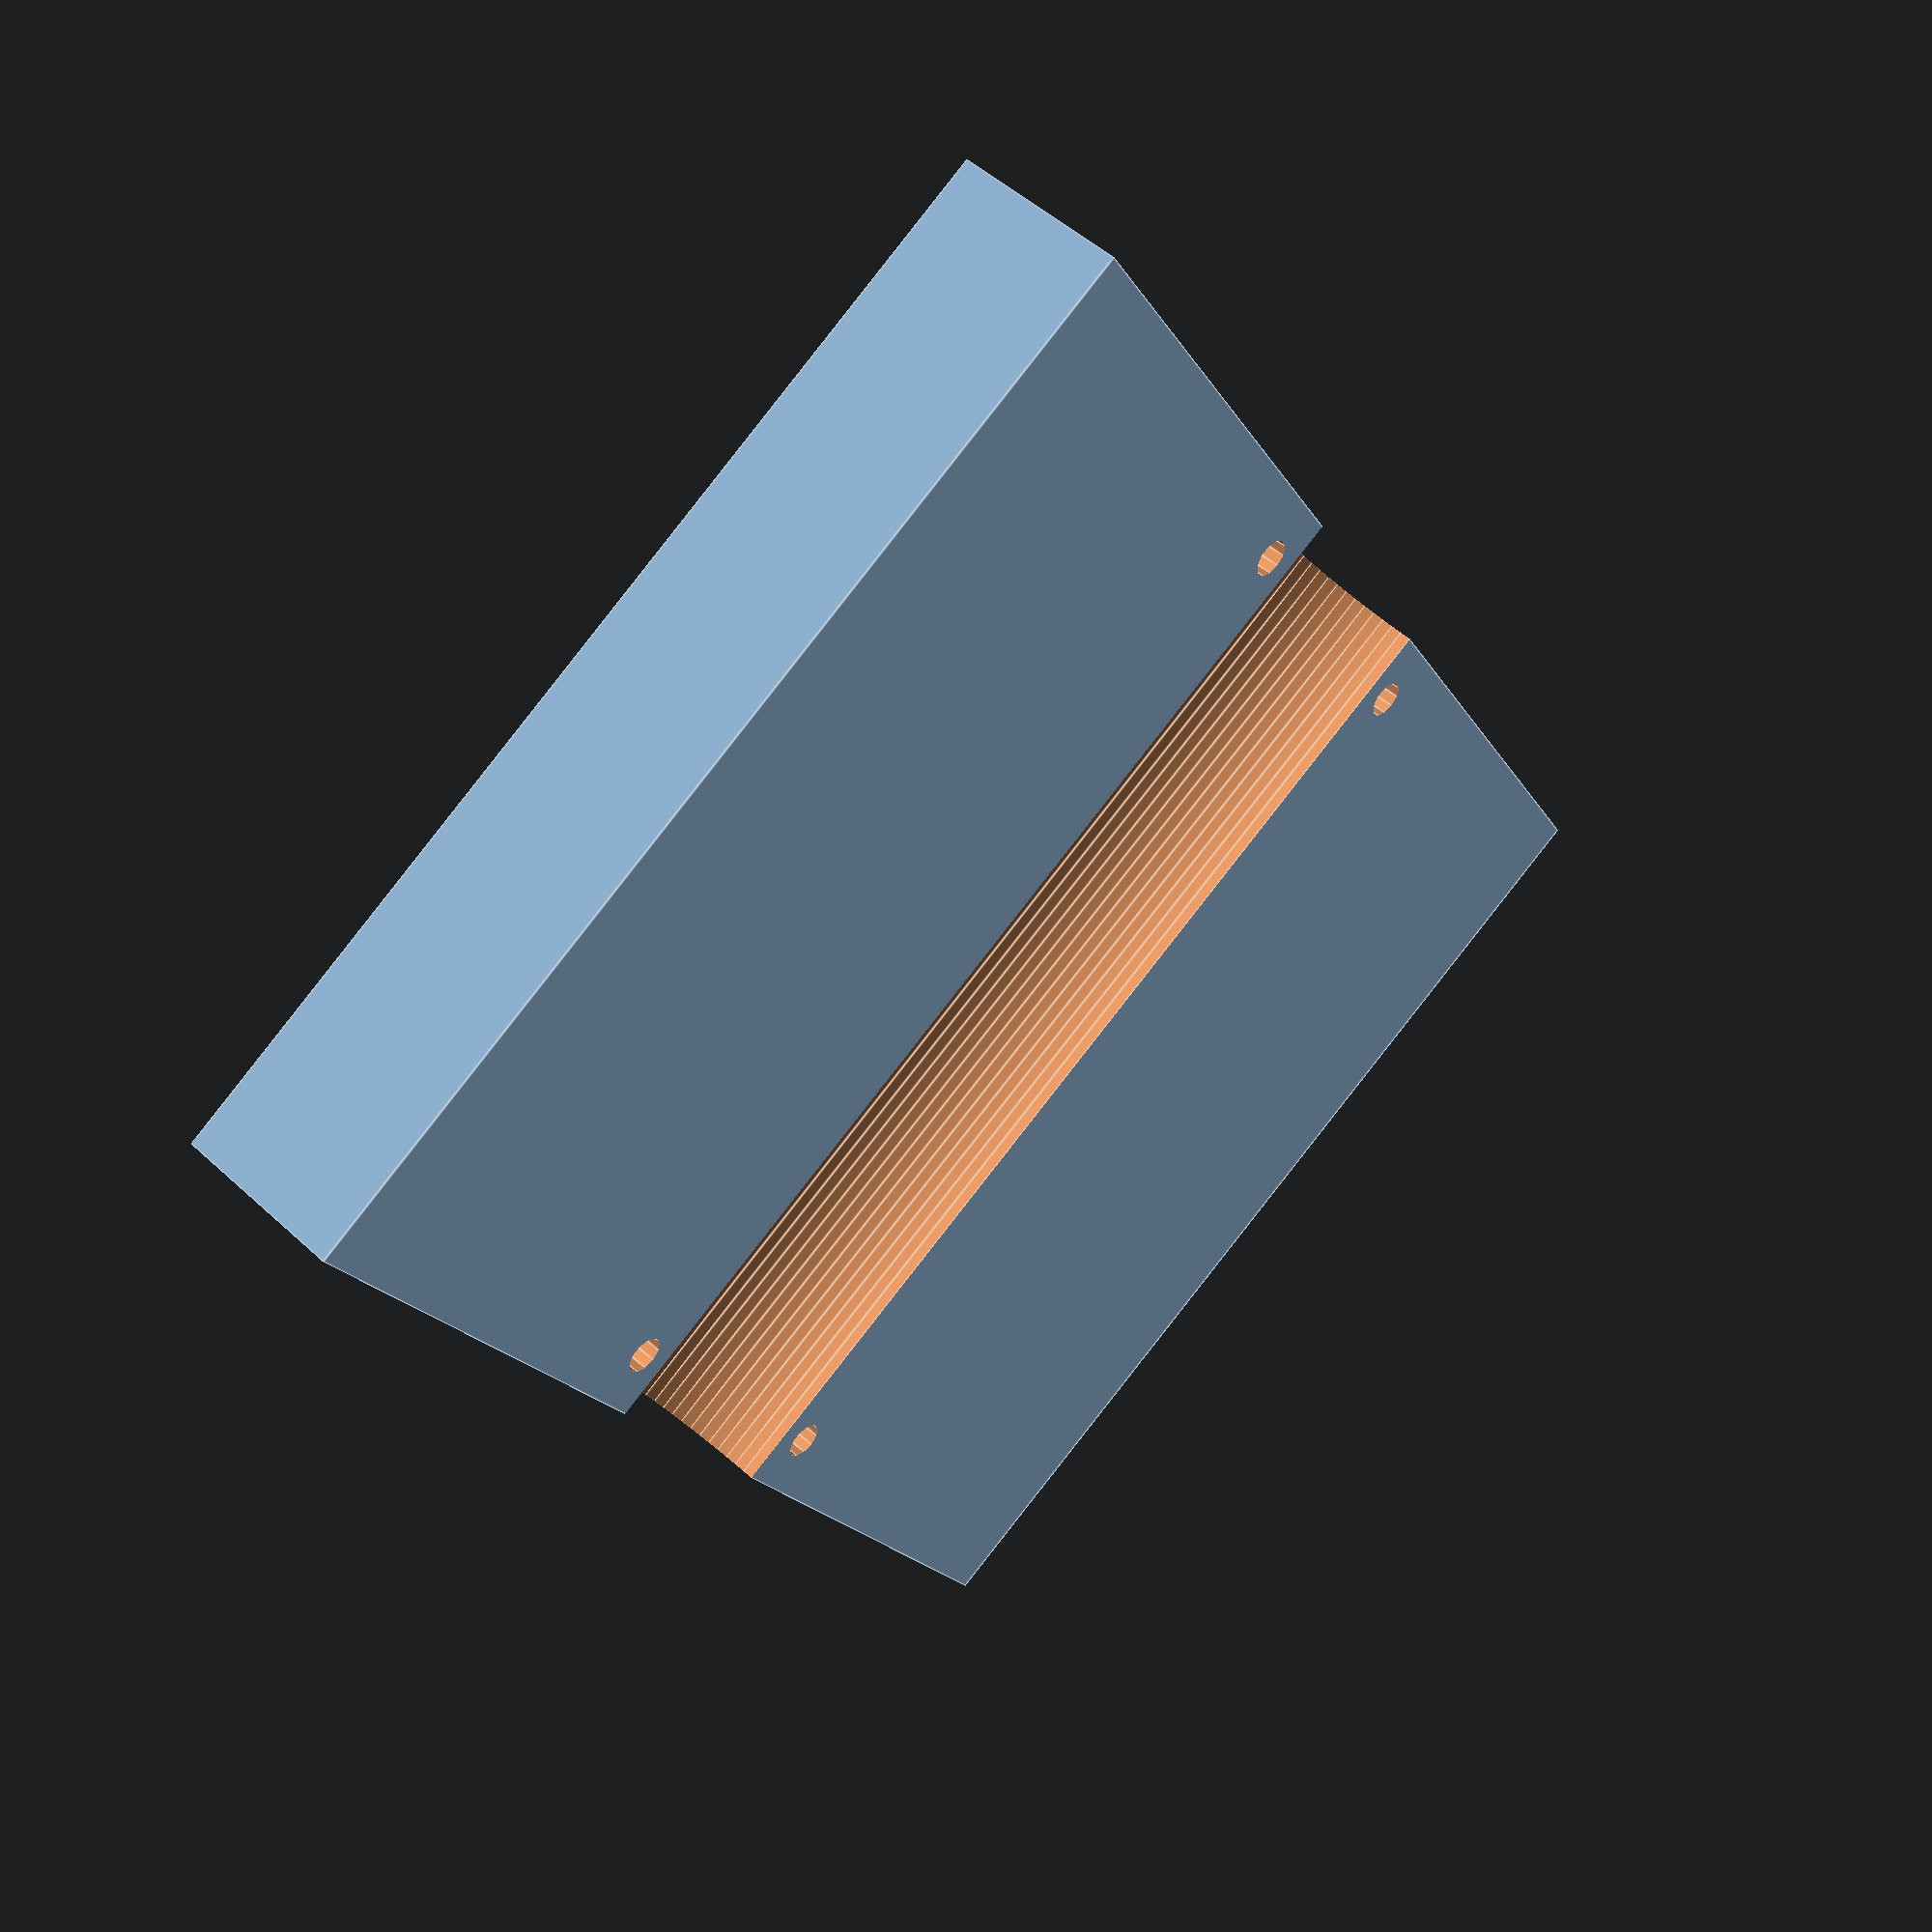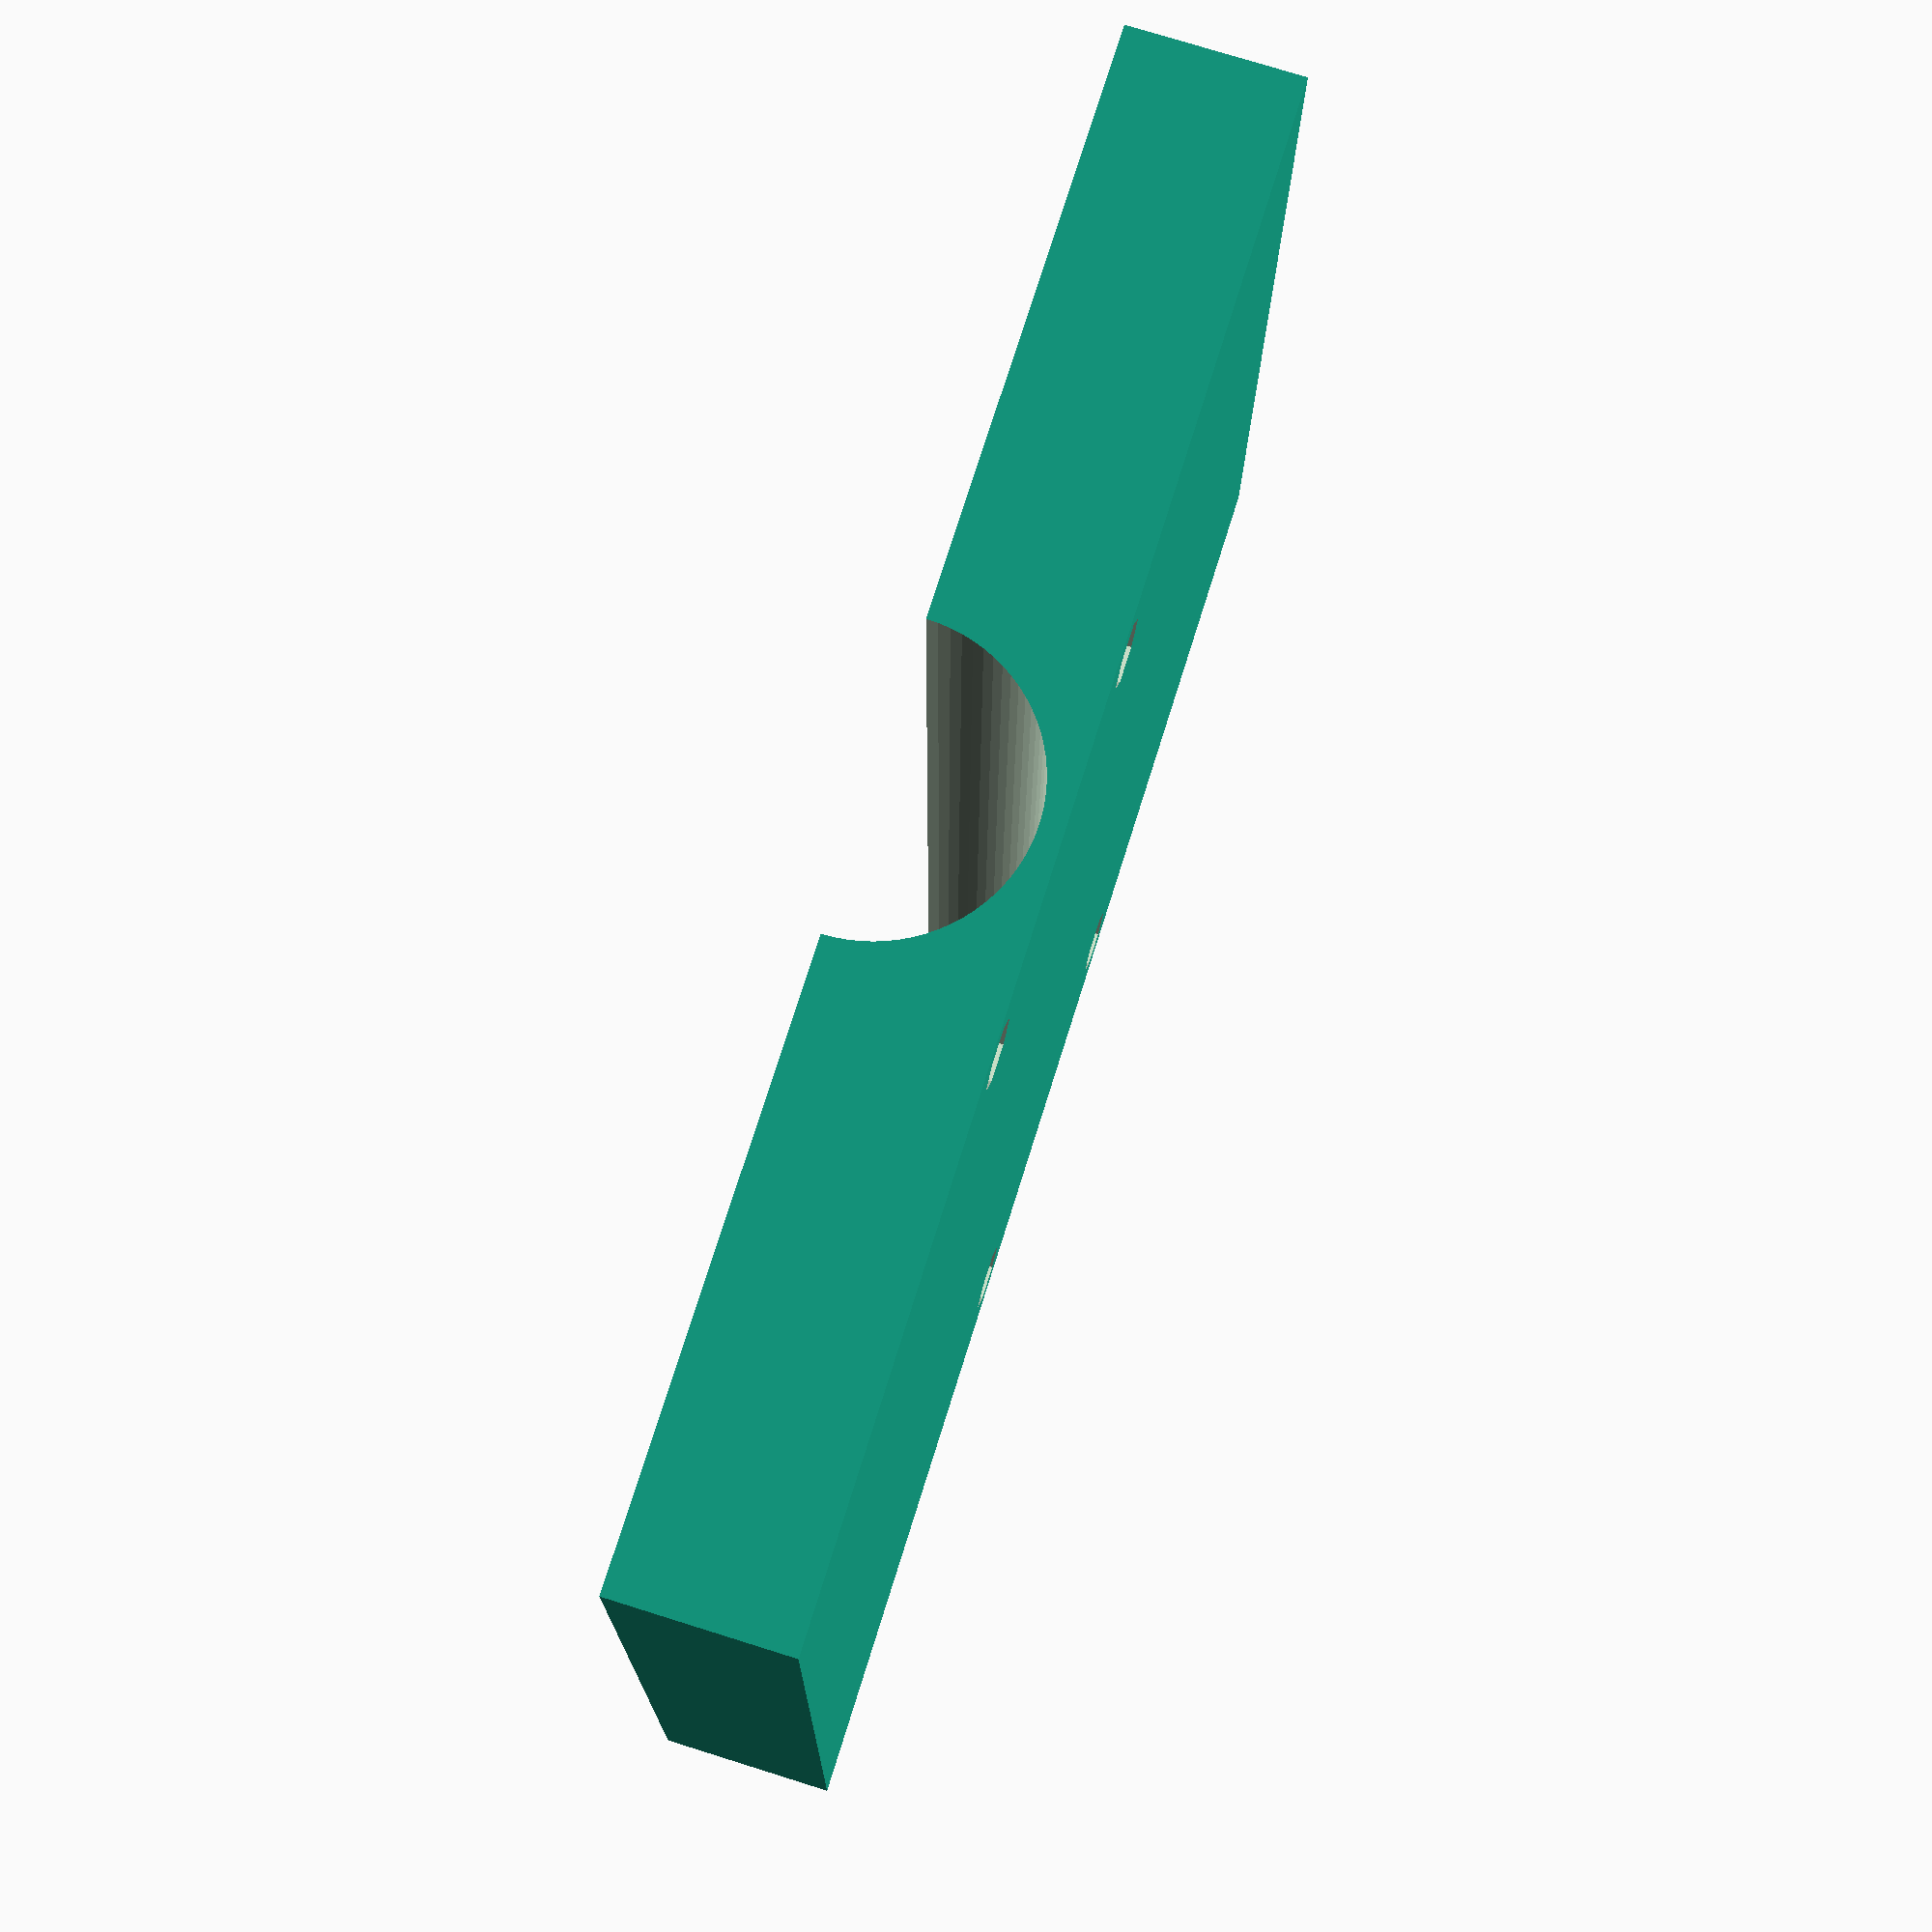
<openscad>
$fa = 1;
$fs = 1;

mm = 1;
inch = 25.4 * mm;

pole_dia = 26 * mm;
min_thickness = 2 * mm;

// For M3
screw_dia = 3.3 * mm;
nut_dia = 6.01 * mm;
nut_height = 3 * mm;

sign_size = [5.1, 3.6] * inch;

total_thickness = pole_dia / 2 + min_thickness;
screw_x_pitch = pole_dia + 2 * min_thickness + screw_dia;
screw_y_pitch = sign_size[1] - 2 * min_thickness - nut_dia;

module sign_clamp()
{
    difference()
    {
        cube([sign_size[0], sign_size[1], total_thickness]);

        translate([sign_size[0] / 2, -0.1, total_thickness])
            rotate([-90, 0, 0])
                cylinder(d=pole_dia, h=sign_size[1] + 0.2);

        for (dx = [-0.5, 0.5])
        {
            for (dy = [-0.5, 0.5])
            {
                translate([sign_size[0] / 2 + dx * screw_x_pitch, sign_size[1] / 2 + dy * screw_y_pitch, -0.1])
                {
                    cylinder(d=screw_dia, h=total_thickness + 0.2);
                    linear_extrude(height=nut_height + 0.1)
                    polygon([
                        for (a = [0:5]) nut_dia / 2 * [cos(a * 60), sin(a * 60)]
                    ]);
                }
            }
        }
    }
}

sign_clamp();

</openscad>
<views>
elev=130.1 azim=240.2 roll=224.6 proj=p view=edges
elev=284.5 azim=179.0 roll=107.4 proj=p view=wireframe
</views>
